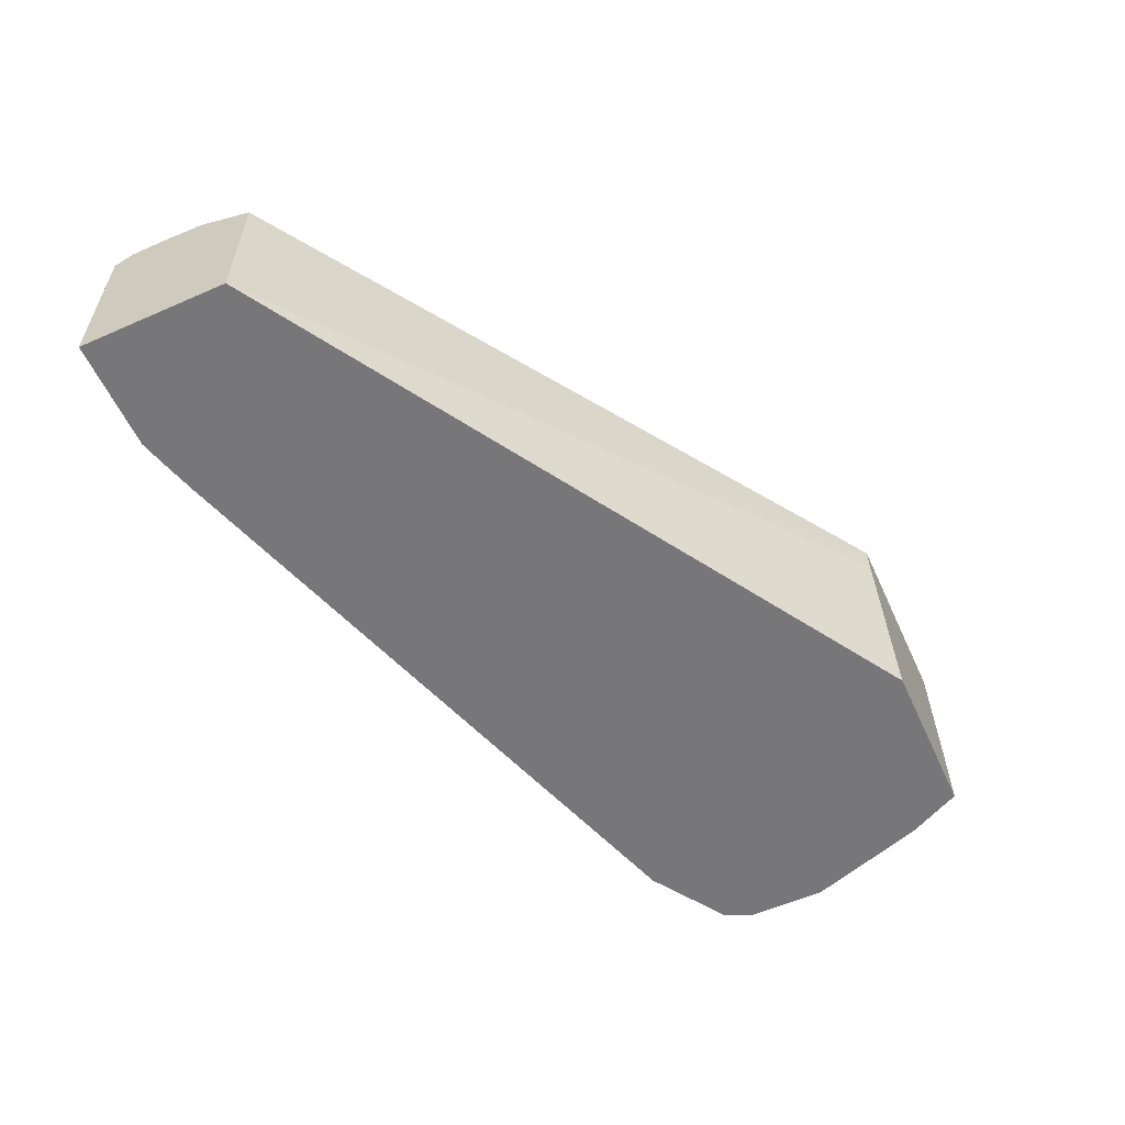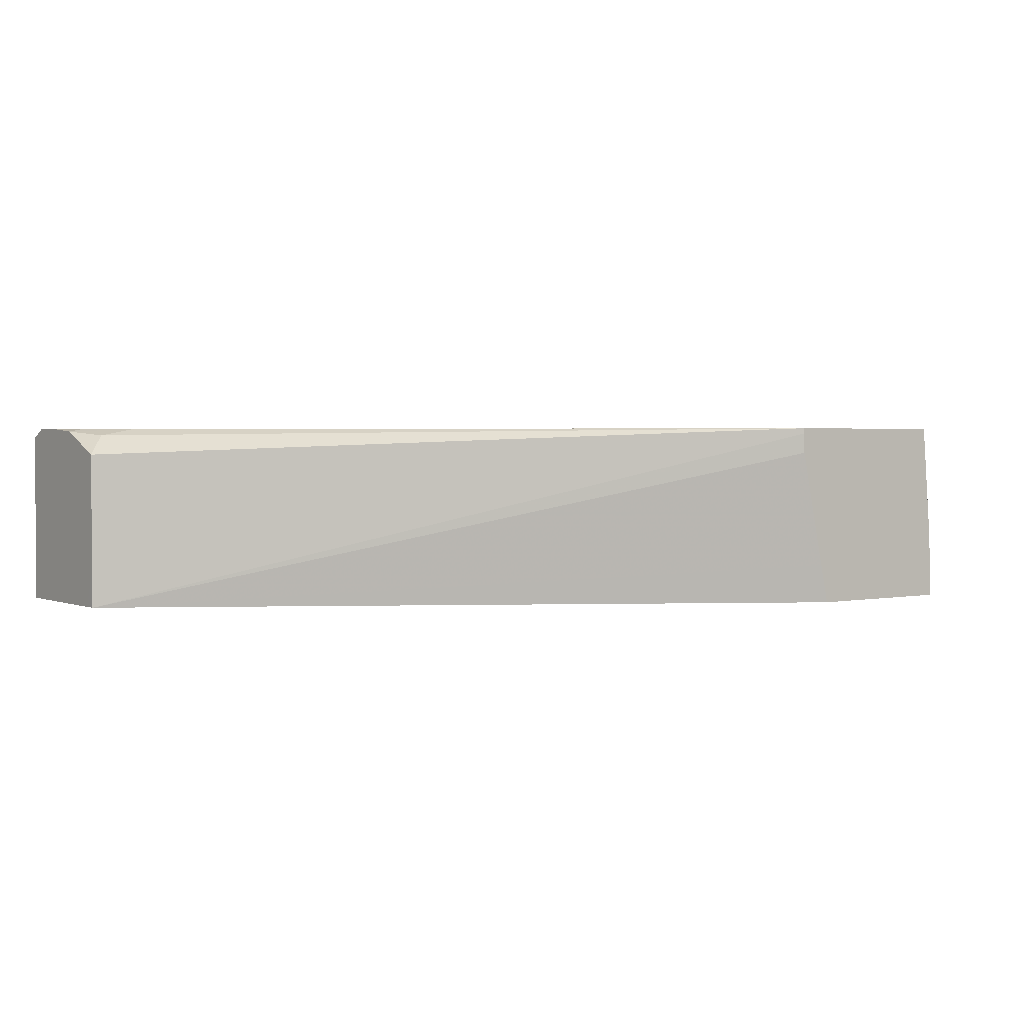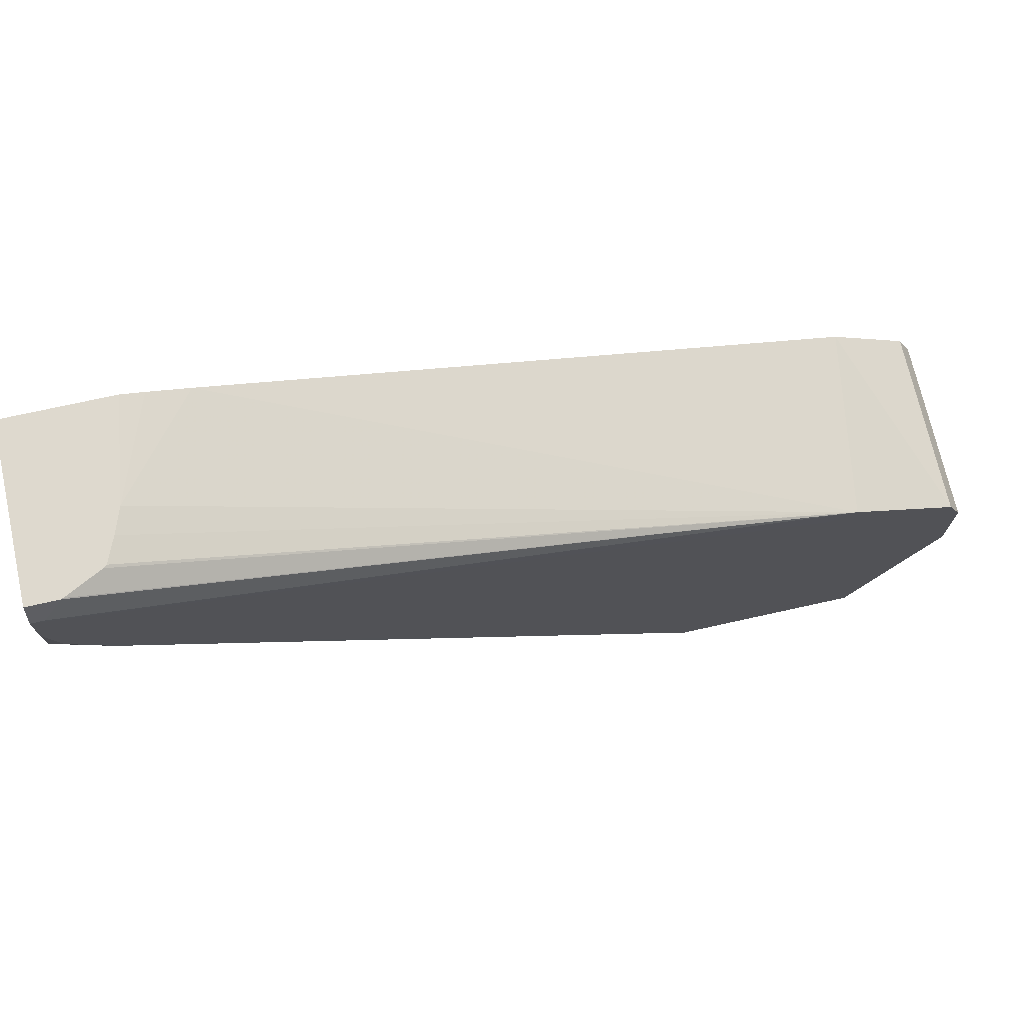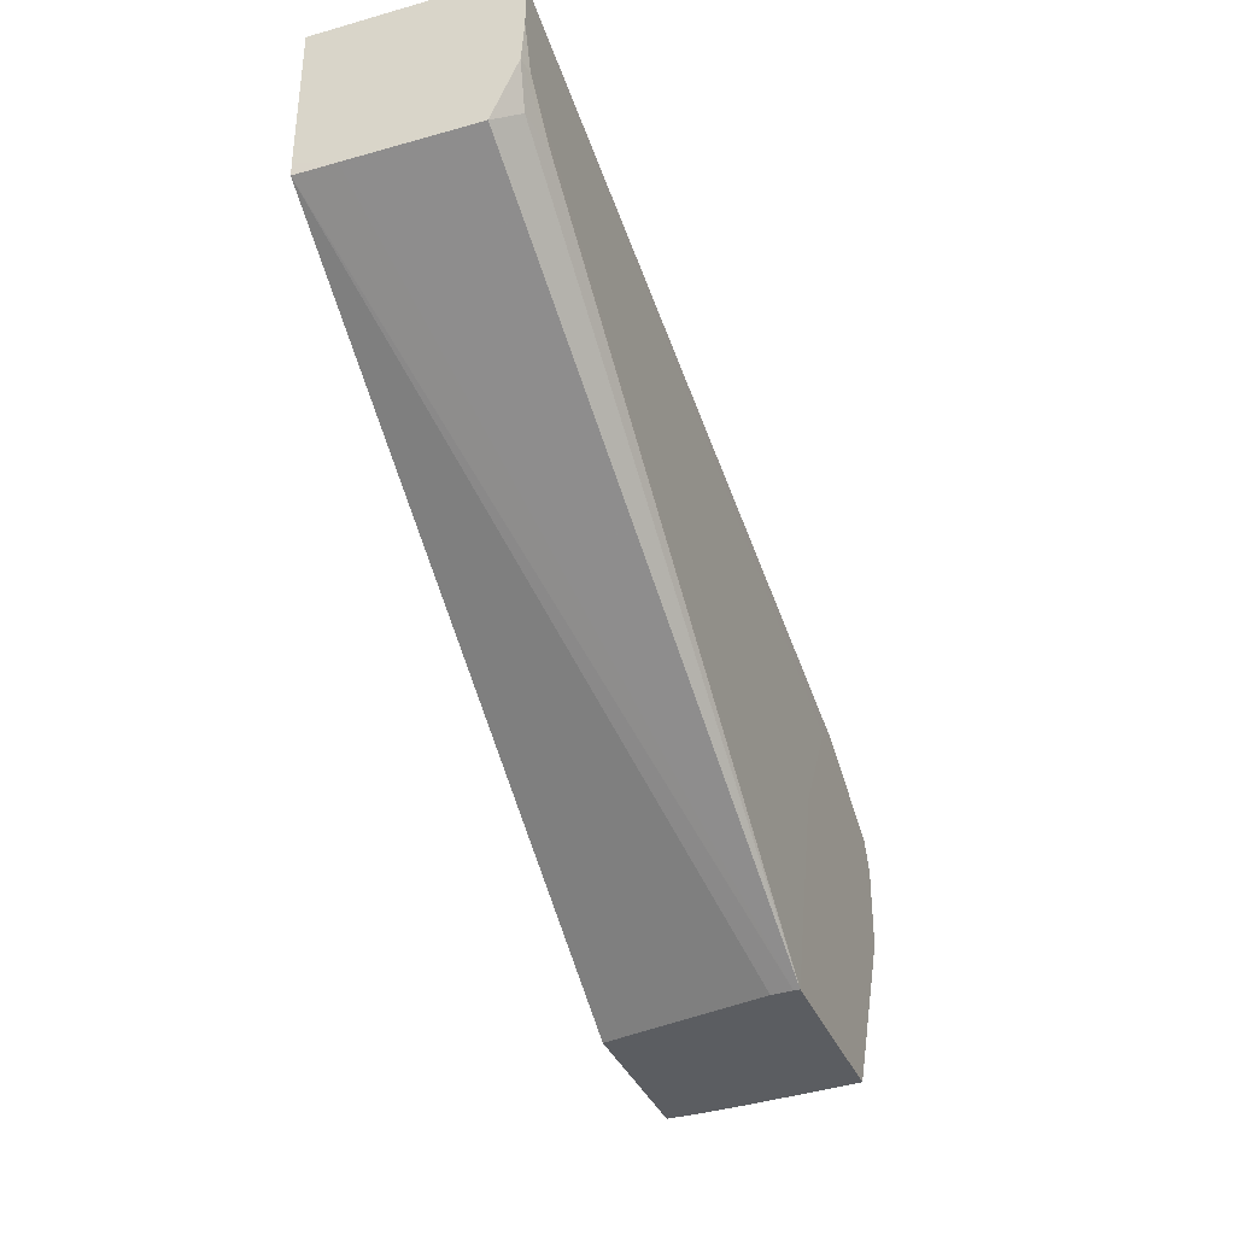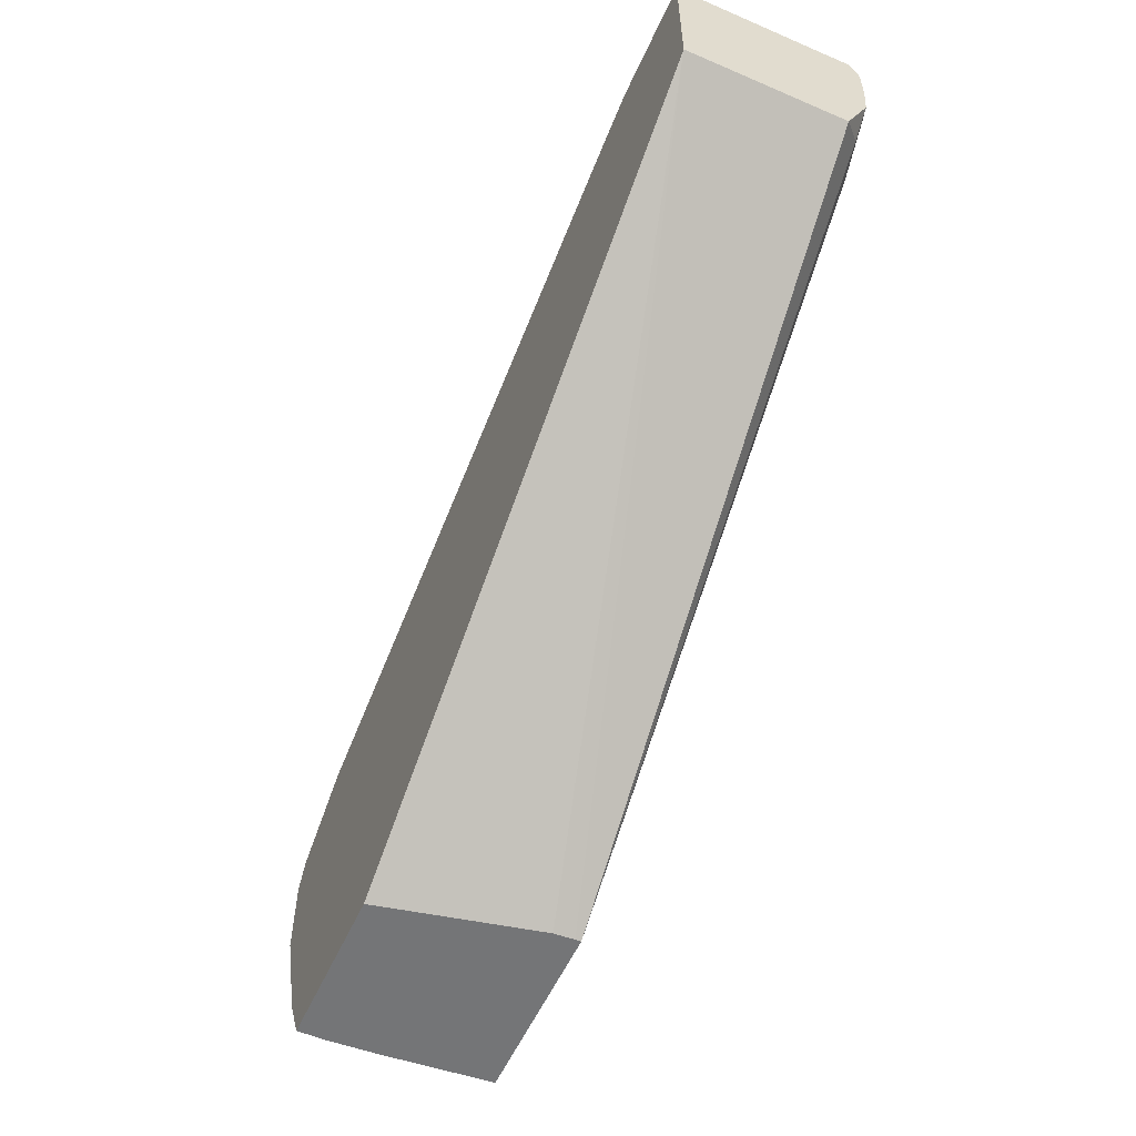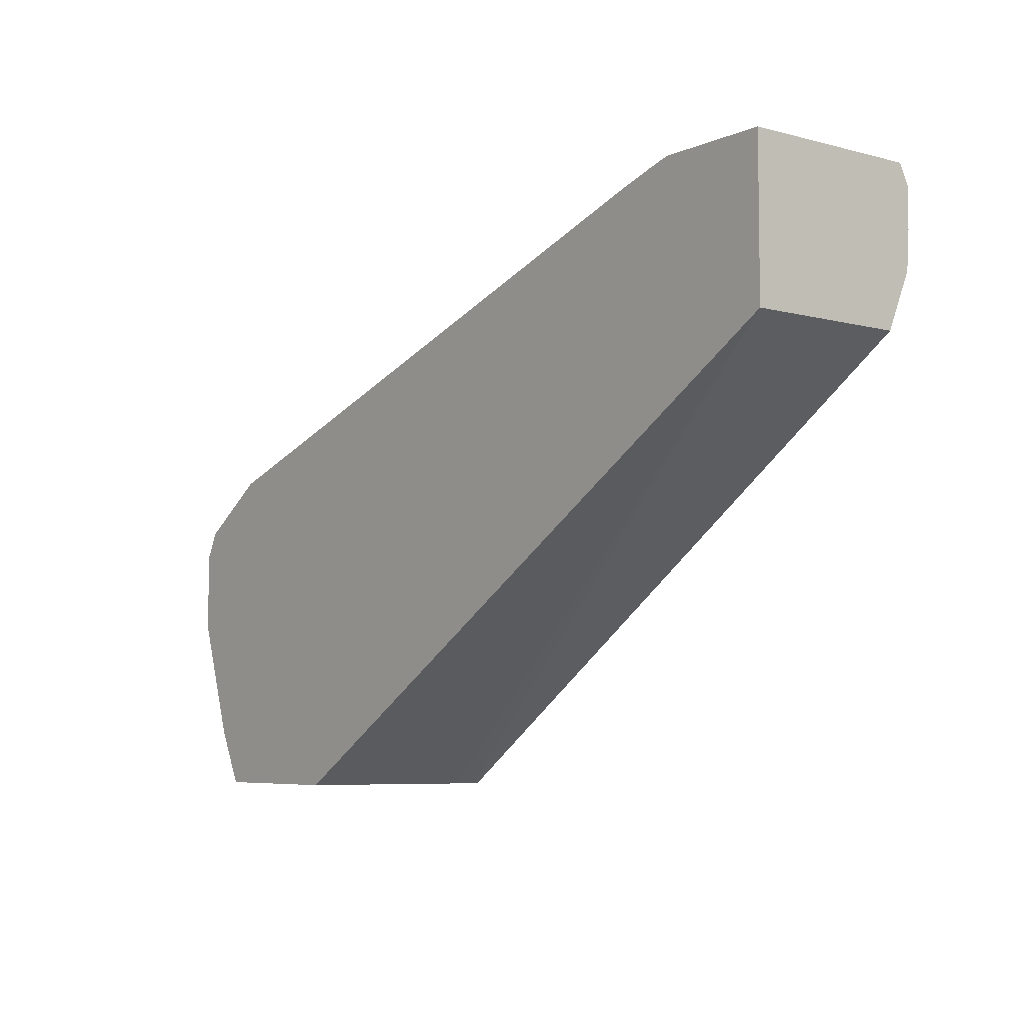
<metadata>
{"format":"obj","ext":"obj","renderer":"f3d","projection":"perspective","resolution":1024,"background":"white","views":[{"elev":-57.2,"azim":114.5,"up":"+Y"},{"elev":2.2,"azim":143.9,"up":"+Y"},{"elev":71.6,"azim":167.4,"up":"+Z"},{"elev":-35.8,"azim":110.3,"up":"+Z"},{"elev":-56.5,"azim":65.8,"up":"+Z"},{"elev":-6.1,"azim":51.8,"up":"+Z"}]}
</metadata>
<code>
v -0.2373 0.01823 -0.1671
v -0.2373 0.01567 -0.1671
v -0.3209 0.01823 -0.1671
v -0.263 0.01823 -0.07088
v 0.04163 0.01783 0.07129
v 0.04163 0.01783 0.05349
v 0.03562 0.01783 0.03565
v 0.01781 0.01783 0.01782
v 0.03266 0.01486 0.02079
v 0.04159 0.005942 0.01188
v 0.04163 0.005909 0.0119
v 0.04163 -0.0119 0.01188
v -0.2379 0.006656 -0.1671
v 0.04163 -0.04755 0.01188
v 0.04159 -0.0647 0.01188
v -0.3251 -0.02899 -0.1671
v -0.3343 -0.04457 -0.1515
v -0.3566 0.01823 -0.08912
v -0.2912 0.01823 -0.02379
v -0.3031 0.01823 -0.01784
v 0.03562 0.01783 0.07129
v 0.04163 0.01362 0.07973
v 0.04163 0.01663 0.03684
v 0.04163 0.005966 0.01202
v -0.2496 -0.04682 -0.1671
v 0.04163 -0.0647 0.01802
v -0.2536 -0.0647 -0.1671
v -0.3265 -0.0524 -0.1671
v -0.3328 -0.05348 -0.1545
v -0.3365 -0.0647 -0.147
v -0.3387 -0.05348 -0.1426
v -0.3566 -0.0647 -0.08912
v -0.3566 0.01823 -0.05348
v -0.3205 0.01823 -0.02654
v -0.3162 -0.0647 -0.01905
v -0.03586 -0.0647 0.07151
v -0.001014 -0.01884 0.07973
v 0.003156 -0.007372 0.07973
v 0.007873 0.003701 0.07973
v 0.009393 0.00483 0.07973
v 0.02623 0.01324 0.07973
v 0.02724 0.01362 0.07973
v 0.04163 -0.0647 0.07973
v -0.3265 -0.0647 -0.1671
v -0.3267 -0.0647 -0.1667
v -0.3328 -0.0647 -0.1545
v -0.3387 -0.0647 -0.1426
v -0.3566 -0.0647 -0.05348
v -0.351 -0.0647 -0.04227
v -0.3506 0.01823 -0.04162
v -0.3383 0.01823 -0.03546
v -0.3506 -0.0647 -0.04162
v -0.01785 -0.0647 0.07692
v -0.007796 -0.0647 0.07973
v 0.01968 -0.0647 0.07973
v -0.008069 -0.0647 0.07936
f 17 28 29
f 18 31 47
f 17 31 18
f 18 47 32
f 20 35 36
f 18 48 33
f 20 34 35
f 15 35 52
f 20 36 37
f 18 32 48
f 17 30 31
f 15 46 45
f 16 28 17
f 15 27 25
f 15 44 27
f 15 45 44
f 15 30 46
f 15 47 30
f 15 32 47
f 15 48 32
f 15 49 48
f 20 37 38
f 15 52 49
f 17 29 30
f 20 38 39
f 28 45 29
f 20 40 41
f 15 36 35
f 54 56 55
f 53 56 54
f 49 52 50
f 37 53 54
f 36 53 37
f 35 50 52
f 35 51 50
f 34 51 35
f 33 48 49
f 33 49 50
f 30 47 31
f 29 45 46
f 29 46 30
f 28 44 45
f 22 55 43
f 22 54 55
f 22 37 54
f 22 38 37
f 22 39 38
f 22 40 39
f 22 41 40
f 22 42 41
f 20 42 21
f 20 41 42
f 20 39 40
f 15 53 36
f 5 19 20
f 15 55 56
f 1 11 12
f 1 10 11
f 1 9 10
f 1 8 9
f 1 7 8
f 1 6 7
f 1 5 6
f 1 4 5
f 1 19 4
f 1 20 19
f 1 34 20
f 1 51 34
f 1 50 51
f 1 33 50
f 1 3 18
f 1 16 3
f 1 28 16
f 1 44 28
f 1 27 44
f 1 25 27
f 1 13 25
f 1 2 13
f 15 56 53
f 1 12 14
f 1 14 2
f 1 18 33
f 2 15 13
f 15 43 55
f 2 14 15
f 15 26 43
f 14 26 15
f 13 15 25
f 10 24 11
f 9 23 10
f 8 23 9
f 7 23 8
f 6 23 7
f 5 23 6
f 5 24 23
f 10 23 24
f 5 12 11
f 3 17 18
f 5 11 24
f 4 19 5
f 5 20 21
f 3 16 17
f 5 42 22
f 5 21 42
f 5 22 43
f 5 43 26
f 5 26 14
f 5 14 12

</code>
